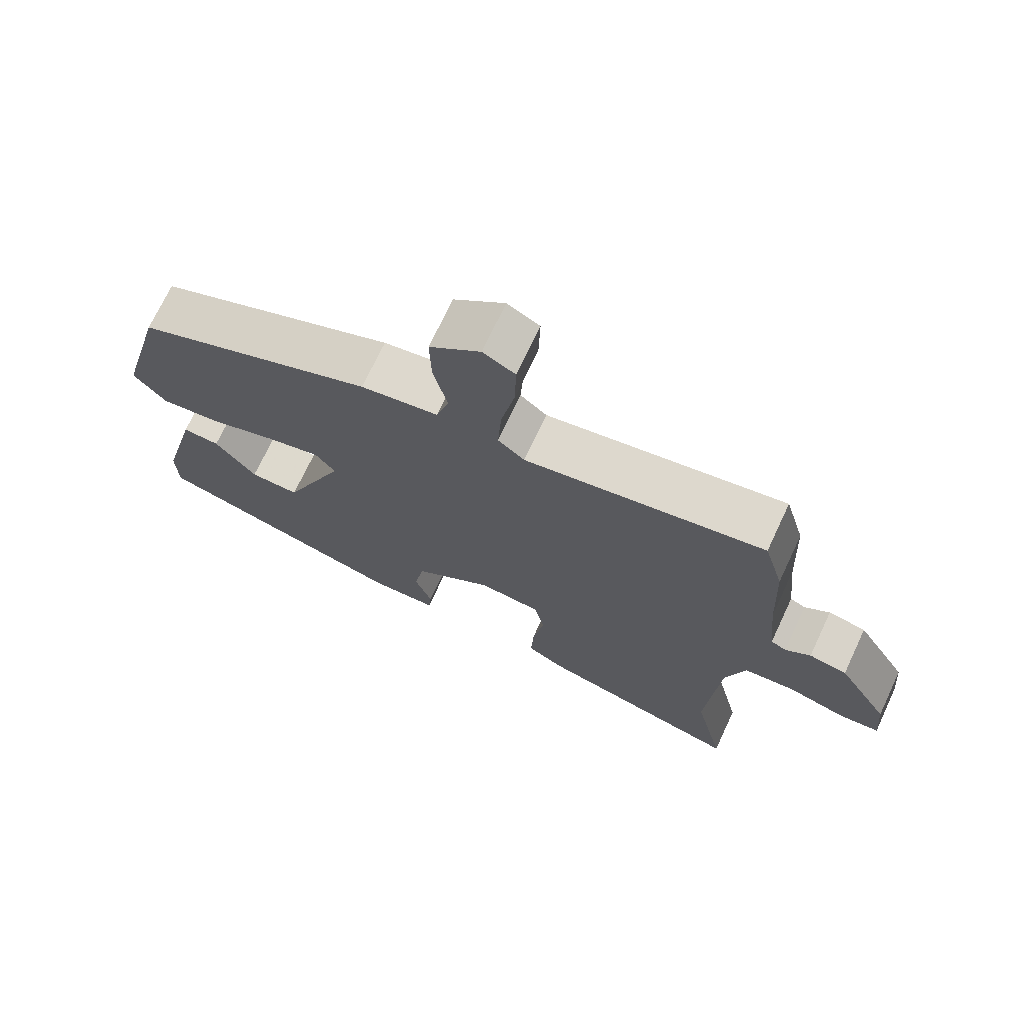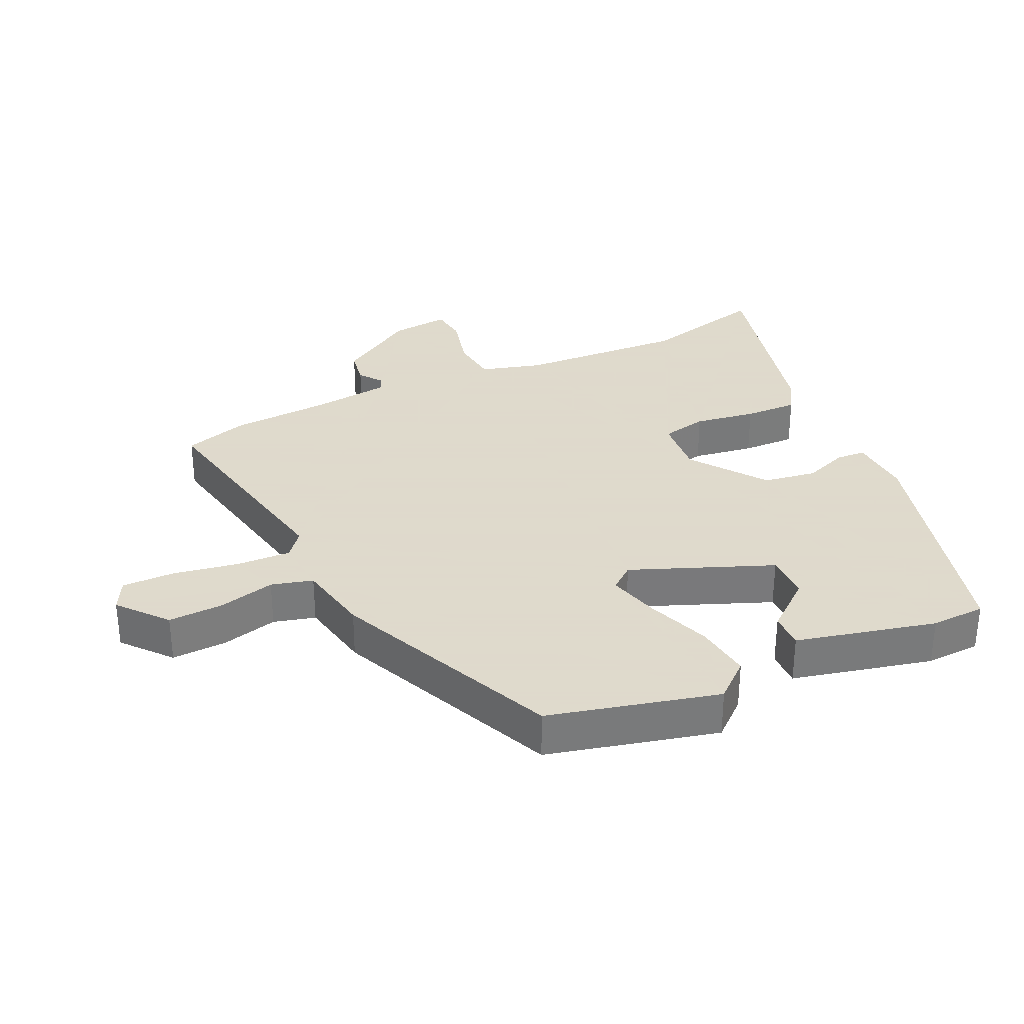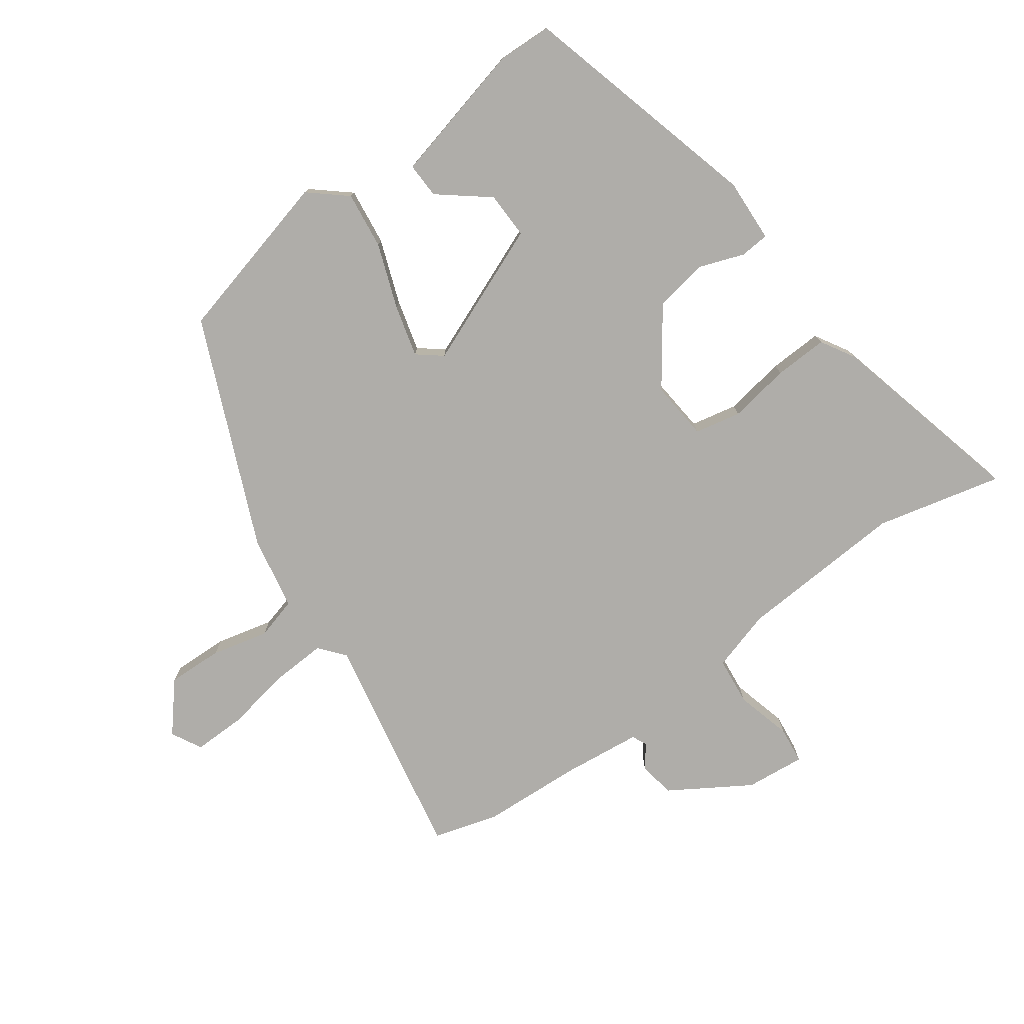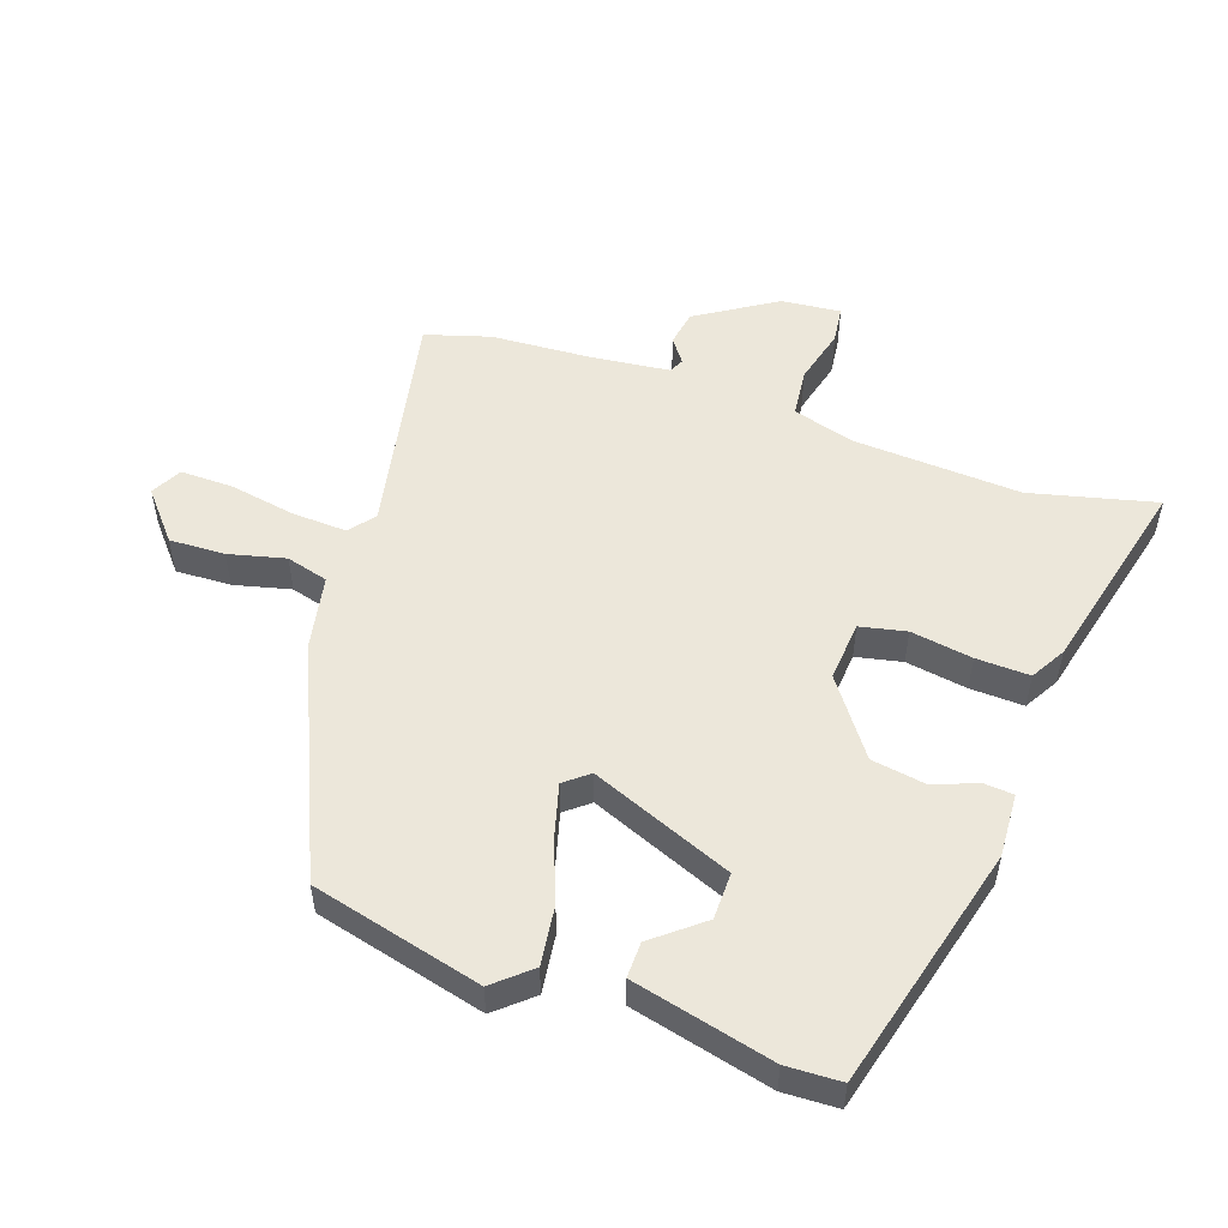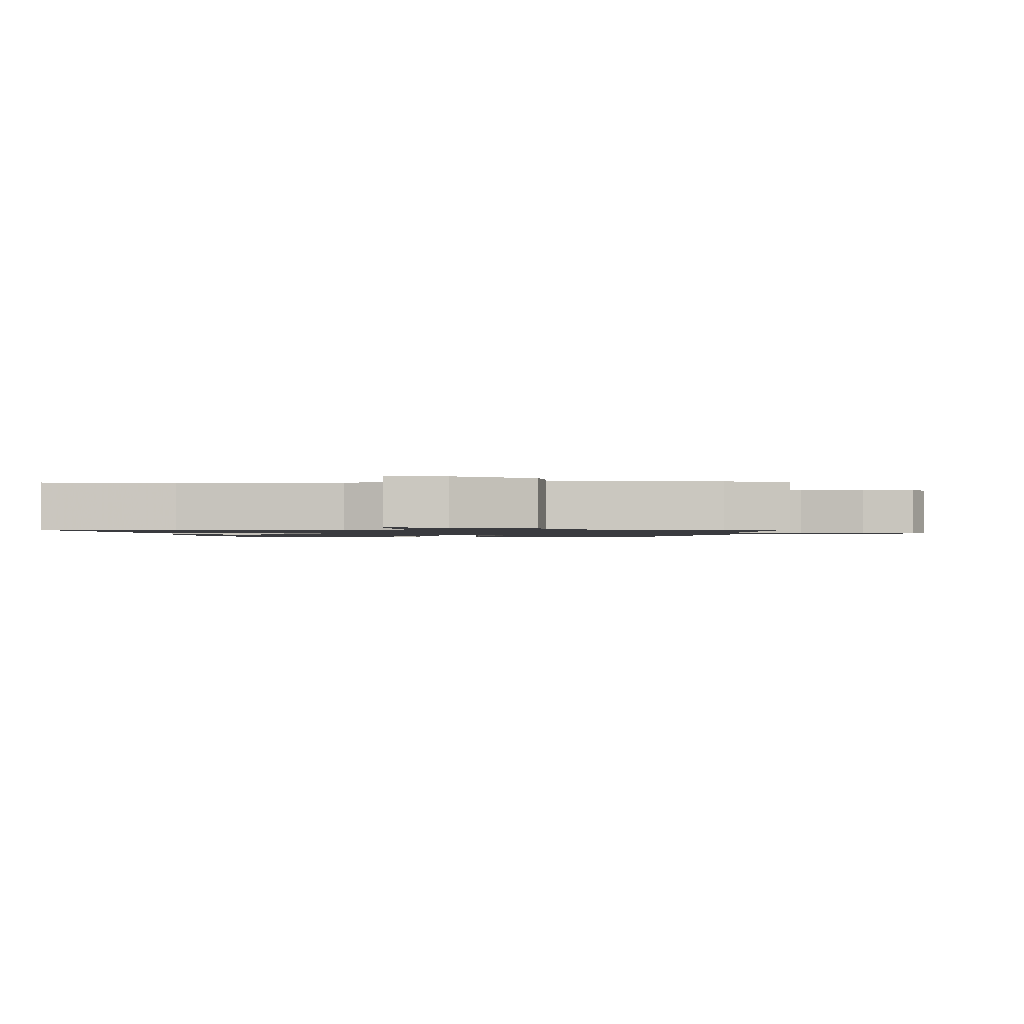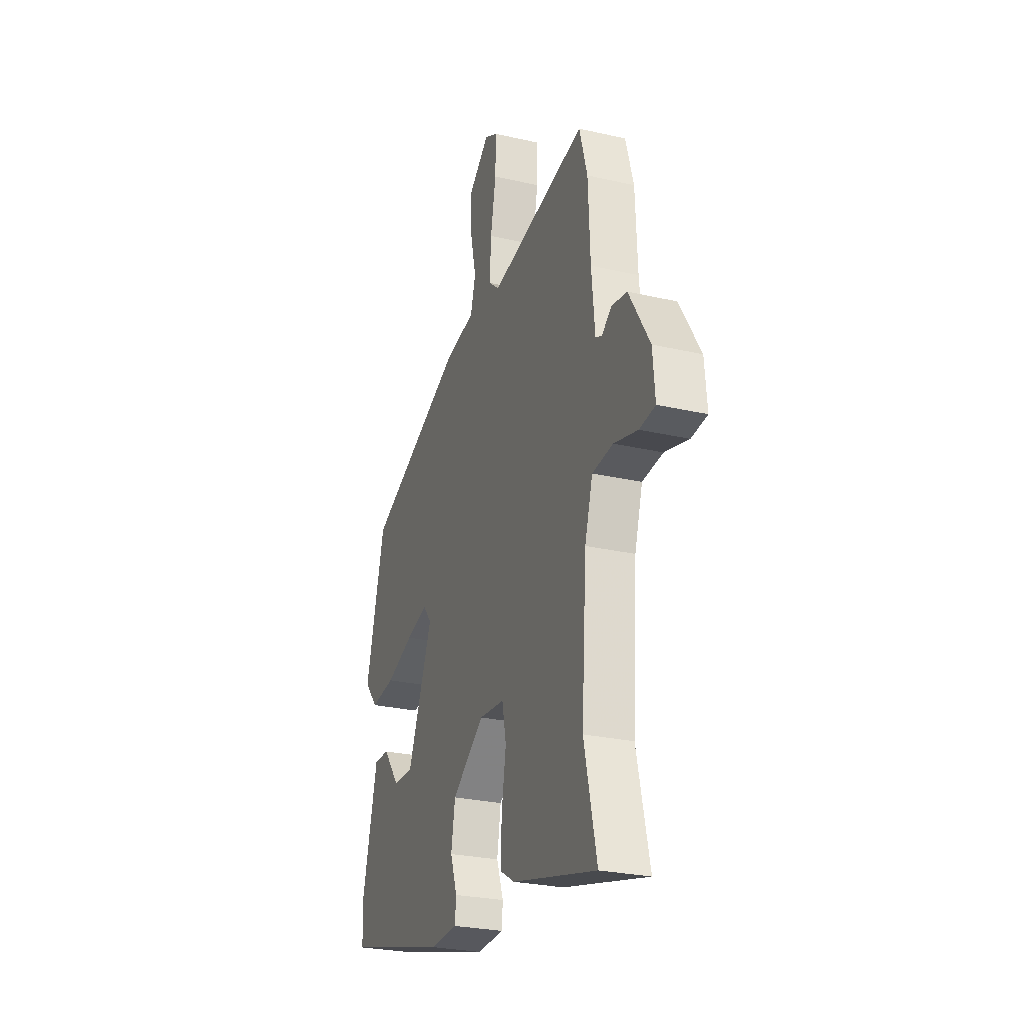
<metadata>
{"format":"obj","ext":"obj","renderer":"f3d","projection":"perspective","resolution":1024,"background":"white","views":[{"elev":71.7,"azim":-154.9,"up":"+Z"},{"elev":32.4,"azim":64.1,"up":"+Y"},{"elev":-77.3,"azim":125.3,"up":"+Y"},{"elev":52.9,"azim":108.3,"up":"+Y"},{"elev":-1.3,"azim":-87.7,"up":"+Y"},{"elev":-26.7,"azim":-109.8,"up":"+Z"}]}
</metadata>
<code>
v -0.515 0.07 -0.566
v -0.471 0.07 -0.375
v -0.489 0.07 -0.121
v -0.517 0.07 -0.029
v -0.59 0.07 -0.022
v -0.674 0.07 -0.045
v -0.73 0.07 -0.039
v -0.722 0.07 0.051
v -0.649 0.07 0.171
v -0.595 0.07 0.181
v -0.559 0.07 0.155
v -0.537 0.07 0.166
v -0.525 0.07 0.285
v -0.518 0.07 0.437
v -0.49 0.07 0.535
v -0.146 0.07 0.472
v -0.108 0.07 0.504
v -0.113 0.07 0.587
v -0.132 0.07 0.686
v -0.134 0.07 0.766
v -0.088 0.07 0.791
v -0.015 0.07 0.731
v -0.017 0.07 0.647
v -0.037 0.07 0.561
v -0.019 0.07 0.498
v 0.093 0.07 0.478
v 0.438 0.07 0.333
v 0.506 0.07 0.076
v 0.459 0.07 0.02
v 0.372 0.07 0.03
v 0.274 0.07 0.065
v 0.196 0.07 0.085
v 0.167 0.07 0.048
v 0.256 0.07 -0.165
v 0.327 0.07 -0.163
v 0.386 0.07 -0.088
v 0.44 0.07 -0.086
v 0.494 0.07 -0.298
v 0.492 0.07 -0.381
v 0.124 0.07 -0.483
v 0.028 0.07 -0.479
v 0.024 0.07 -0.435
v 0.048 0.07 -0.367
v 0.034 0.07 -0.286
v -0.08 0.07 -0.205
v -0.17 0.07 -0.214
v -0.184 0.07 -0.284
v -0.168 0.07 -0.377
v -0.164 0.07 -0.458
v -0.216 0.07 -0.489
v -0.515 0 -0.566
v -0.471 0 -0.375
v -0.489 0 -0.121
v -0.517 0 -0.029
v -0.59 0 -0.022
v -0.674 0 -0.045
v -0.73 0 -0.039
v -0.722 0 0.051
v -0.649 0 0.171
v -0.595 0 0.181
v -0.559 0 0.155
v -0.537 0 0.166
v -0.525 0 0.285
v -0.518 0 0.437
v -0.49 0 0.535
v -0.146 0 0.472
v -0.108 0 0.504
v -0.113 0 0.587
v -0.132 0 0.686
v -0.134 0 0.766
v -0.088 0 0.791
v -0.015 0 0.731
v -0.017 0 0.647
v -0.037 0 0.561
v -0.019 0 0.498
v 0.093 0 0.478
v 0.438 0 0.333
v 0.506 0 0.076
v 0.459 0 0.02
v 0.372 0 0.03
v 0.274 0 0.065
v 0.196 0 0.085
v 0.167 0 0.048
v 0.256 0 -0.165
v 0.327 0 -0.163
v 0.386 0 -0.088
v 0.44 0 -0.086
v 0.494 0 -0.298
v 0.492 0 -0.381
v 0.124 0 -0.483
v 0.028 0 -0.479
v 0.024 0 -0.435
v 0.048 0 -0.367
v 0.034 0 -0.286
v -0.08 0 -0.205
v -0.17 0 -0.214
v -0.184 0 -0.284
v -0.168 0 -0.377
v -0.164 0 -0.458
v -0.216 0 -0.489
f 47 48 49 50
f 47 50 1 2
f 46 47 2 3
f 45 46 3 4
f 40 41 42 43
f 40 43 44
f 39 40 44
f 38 39 44 45
f 35 36 37 38
f 34 35 38 45
f 28 29 30 31
f 28 31 32
f 25 26 27 28
f 25 28 32
f 21 22 23 24
f 19 20 21 24
f 18 19 24 25
f 17 18 25 32
f 13 14 15 16
f 12 13 16
f 8 9 10 11
f 8 11 12
f 5 6 7 8
f 4 5 8 12
f 33 34 45 4
f 16 17 32 33
f 4 12 16 33
f 100 99 98 97
f 52 51 100 97
f 53 52 97 96
f 54 53 96 95
f 93 92 91 90
f 94 93 90
f 94 90 89
f 95 94 89 88
f 88 87 86 85
f 95 88 85 84
f 81 80 79 78
f 82 81 78
f 78 77 76 75
f 82 78 75
f 74 73 72 71
f 74 71 70 69
f 75 74 69 68
f 82 75 68 67
f 66 65 64 63
f 66 63 62
f 61 60 59 58
f 62 61 58
f 58 57 56 55
f 62 58 55 54
f 54 95 84 83
f 83 82 67 66
f 83 66 62 54
f 1 51 52 2
f 2 52 53 3
f 3 53 54 4
f 4 54 55 5
f 5 55 56 6
f 6 56 57 7
f 7 57 58 8
f 8 58 59 9
f 9 59 60 10
f 10 60 61 11
f 11 61 62 12
f 12 62 63 13
f 13 63 64 14
f 14 64 65 15
f 15 65 66 16
f 16 66 67 17
f 17 67 68 18
f 18 68 69 19
f 19 69 70 20
f 20 70 71 21
f 21 71 72 22
f 22 72 73 23
f 23 73 74 24
f 24 74 75 25
f 25 75 76 26
f 26 76 77 27
f 27 77 78 28
f 28 78 79 29
f 29 79 80 30
f 30 80 81 31
f 31 81 82 32
f 32 82 83 33
f 33 83 84 34
f 34 84 85 35
f 35 85 86 36
f 36 86 87 37
f 37 87 88 38
f 38 88 89 39
f 39 89 90 40
f 40 90 91 41
f 41 91 92 42
f 42 92 93 43
f 43 93 94 44
f 44 94 95 45
f 45 95 96 46
f 46 96 97 47
f 47 97 98 48
f 48 98 99 49
f 49 99 100 50
f 50 100 51 1

</code>
